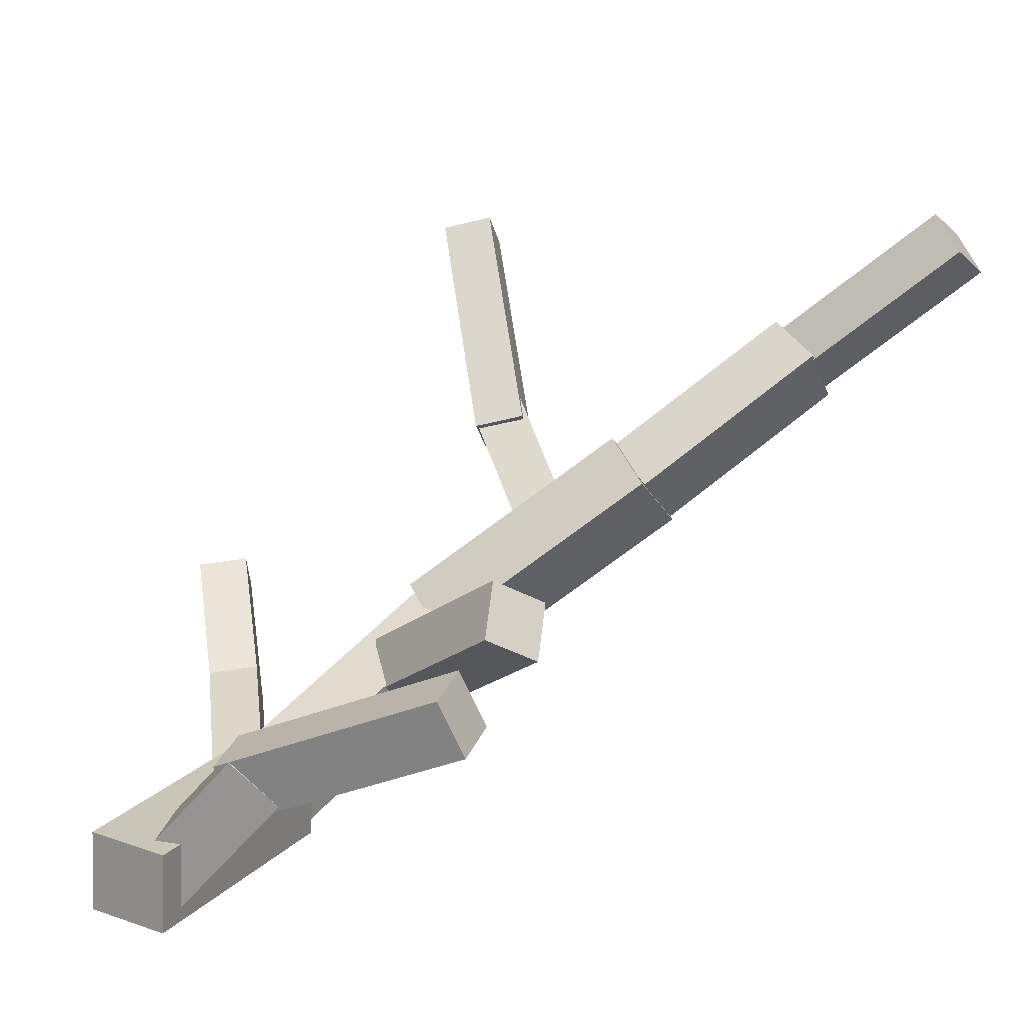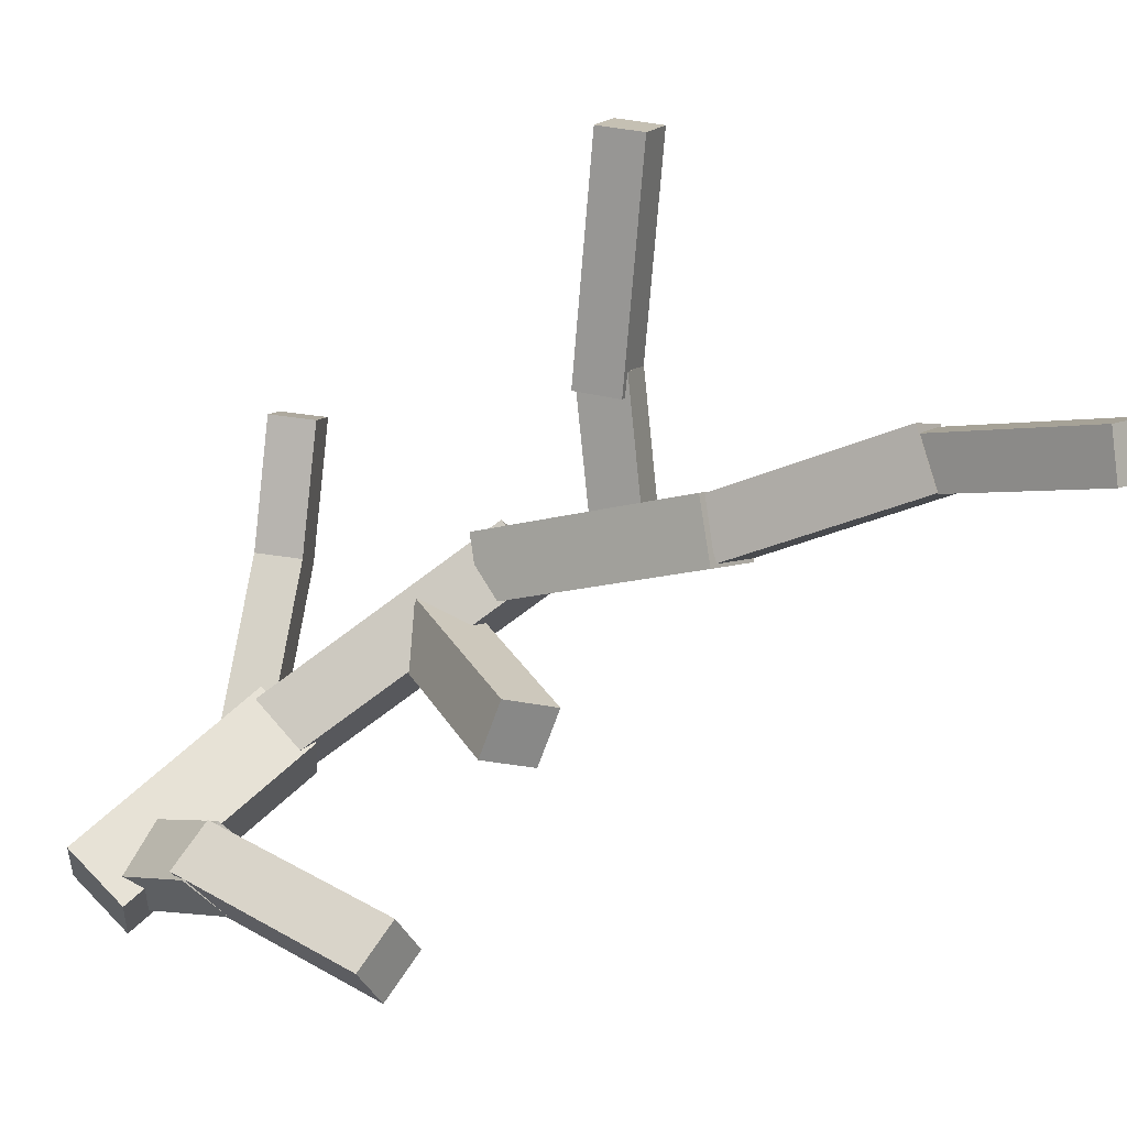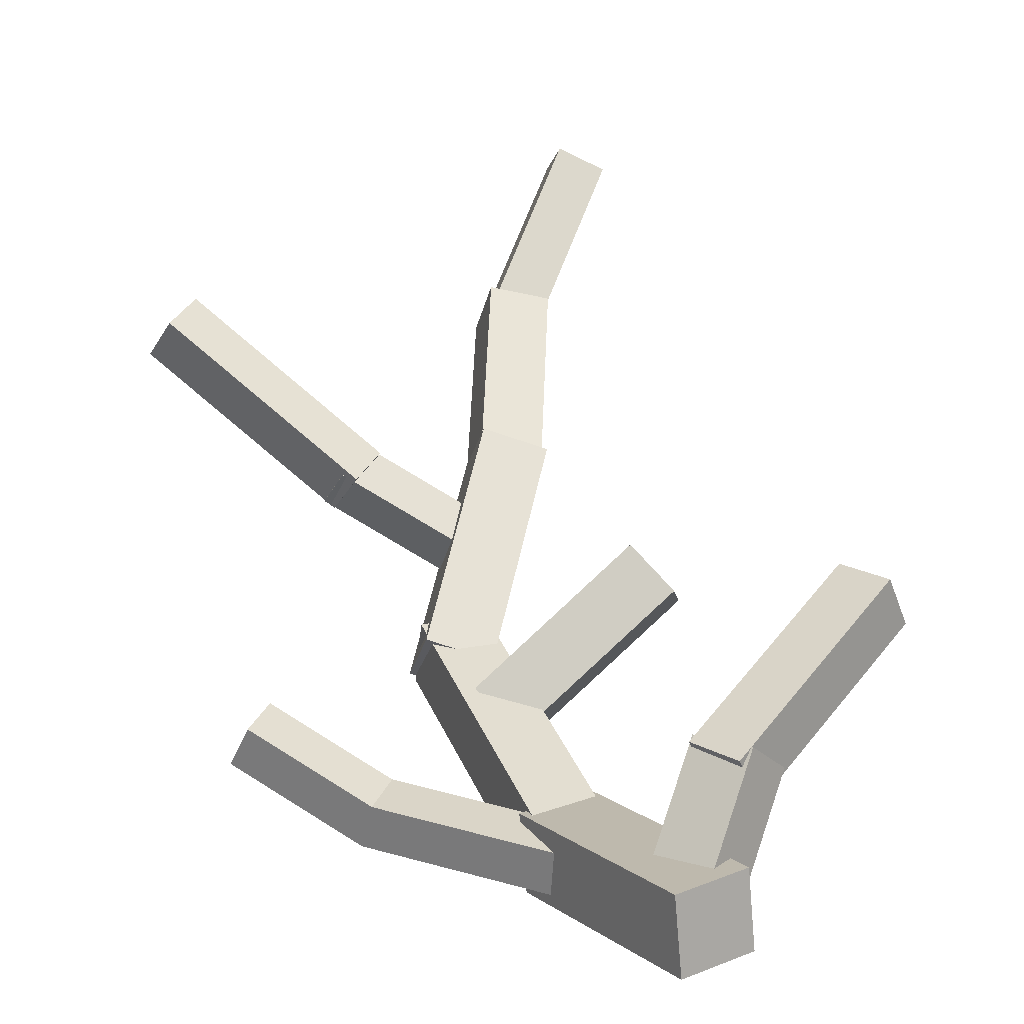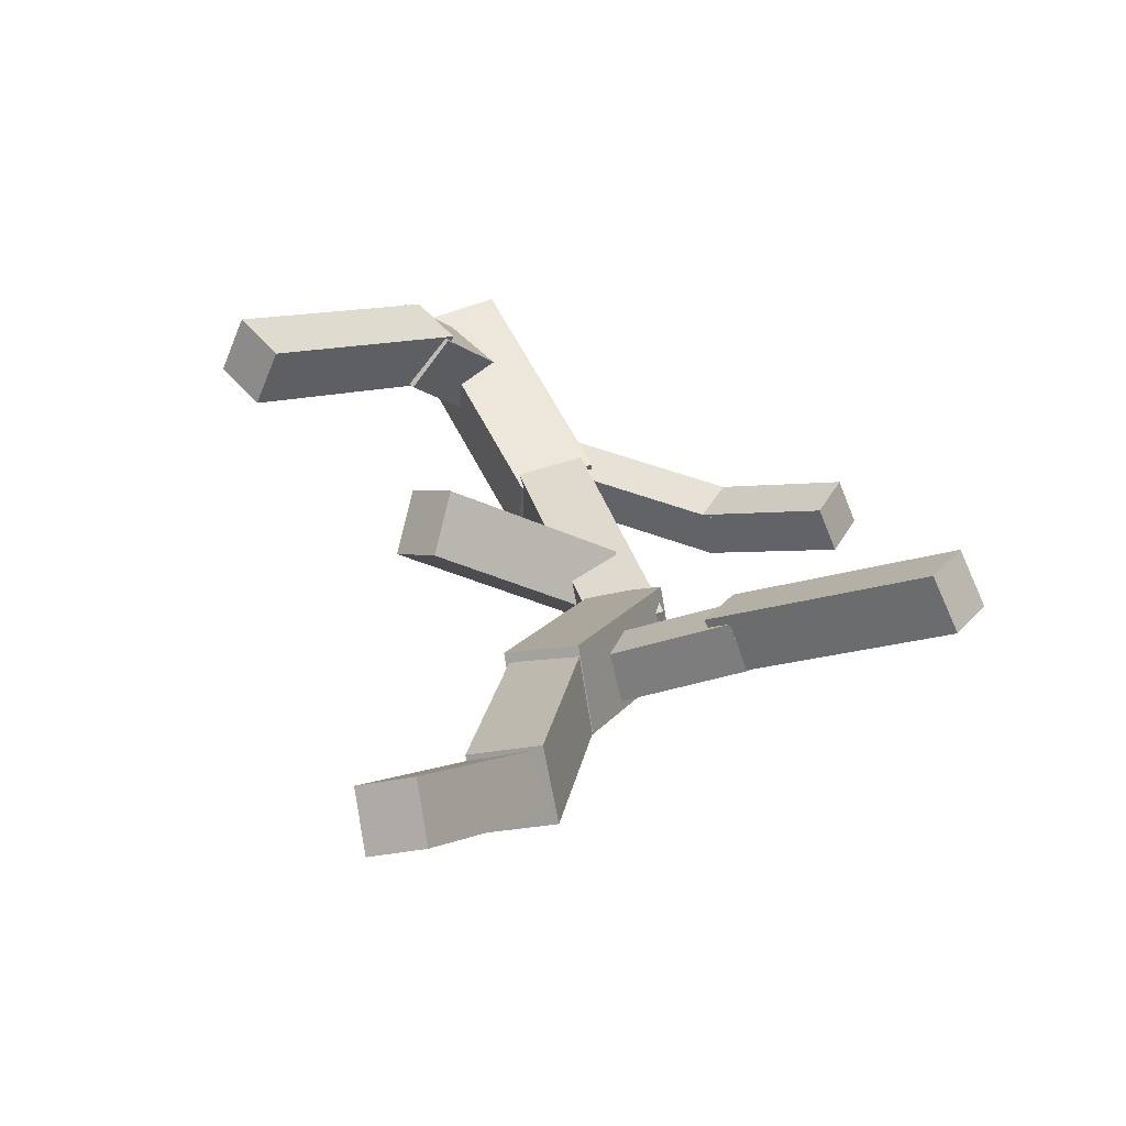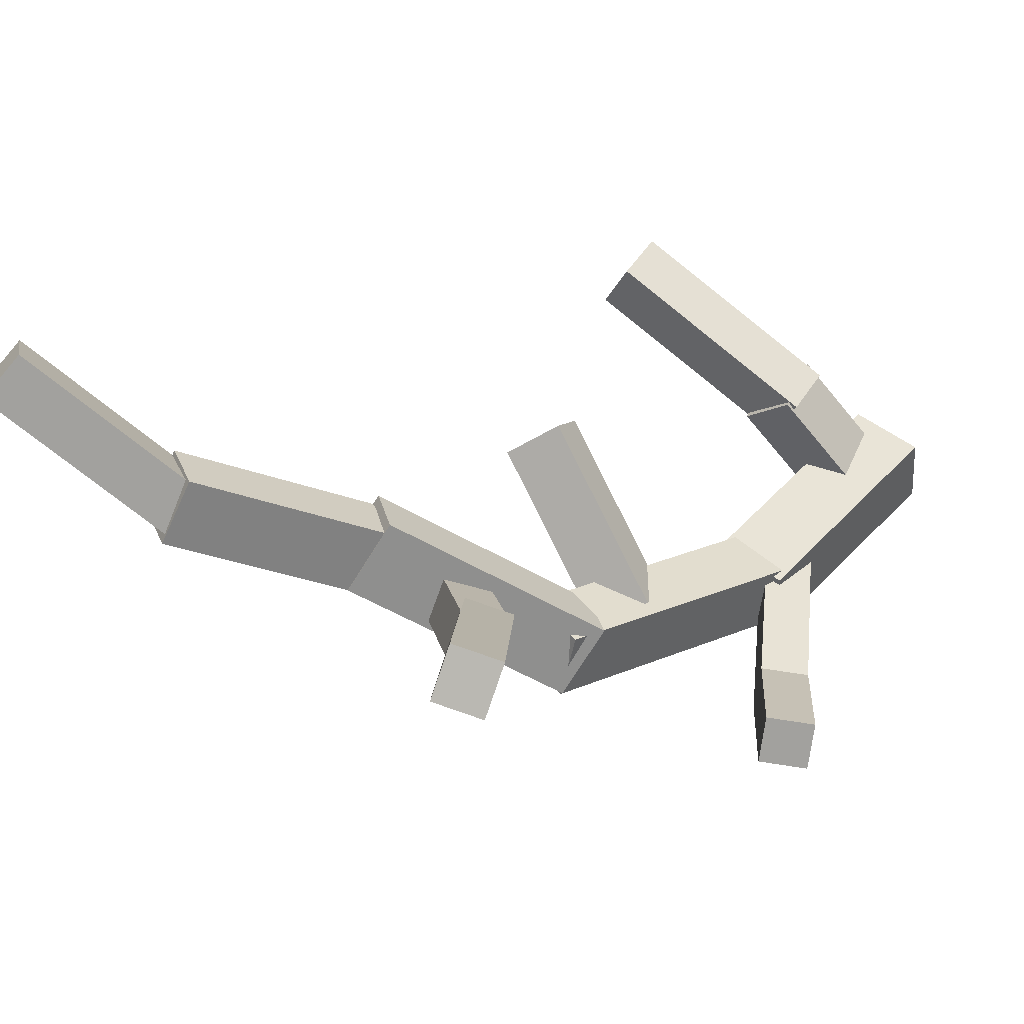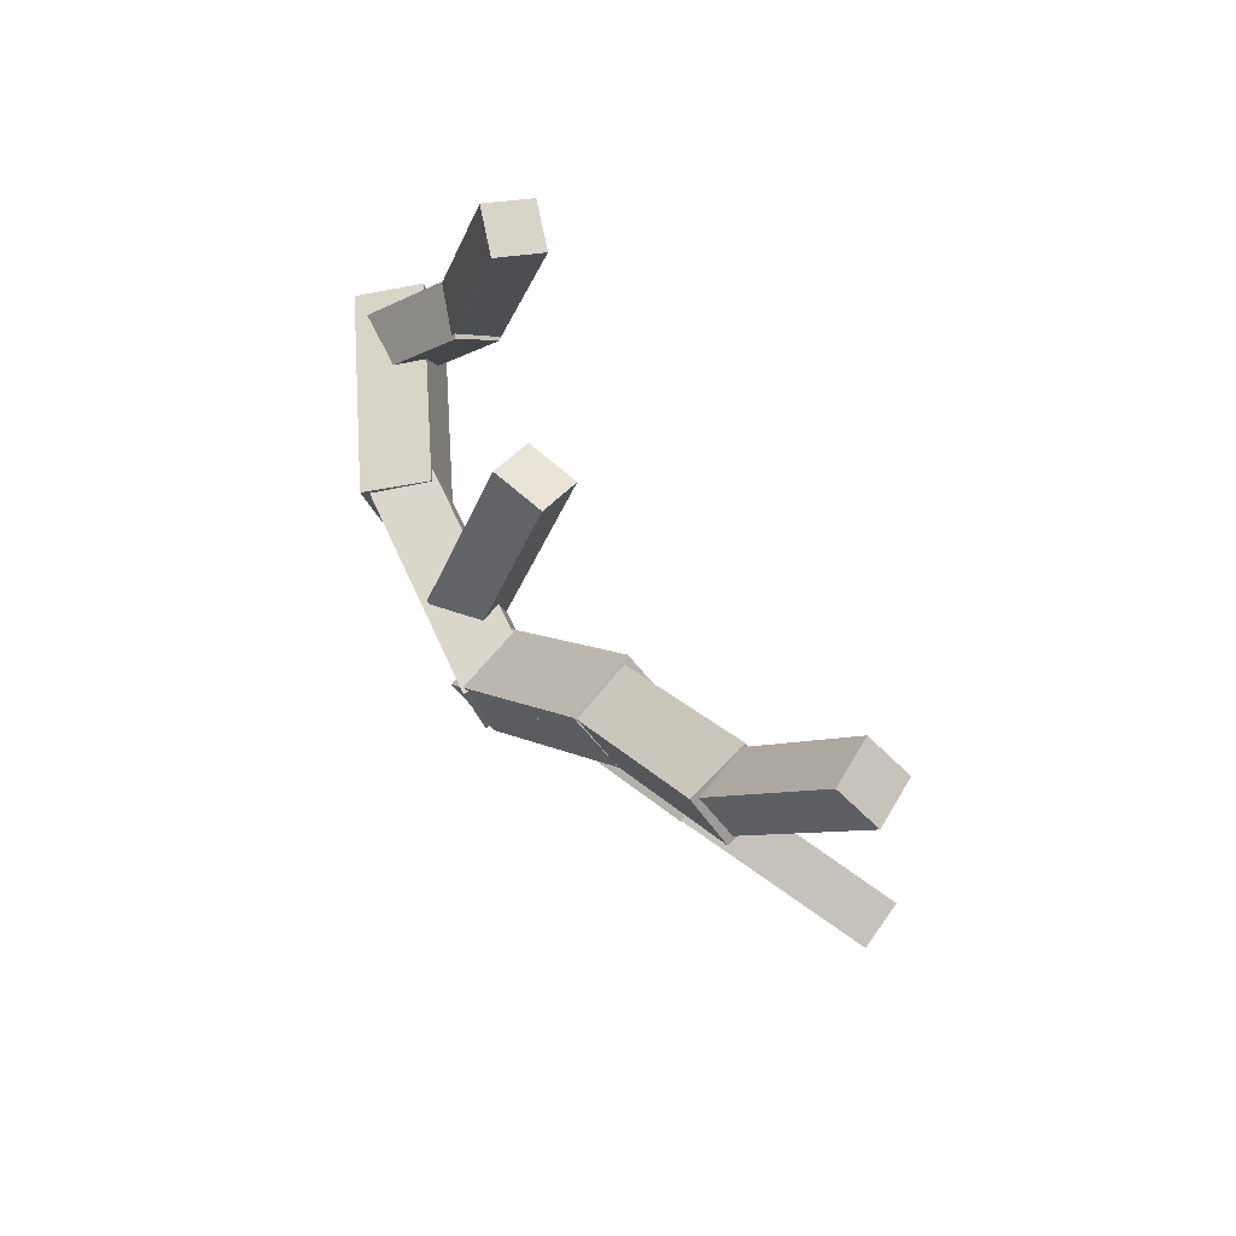
<metadata>
{"format":"obj","ext":"obj","renderer":"f3d","projection":"perspective","resolution":1024,"background":"white","views":[{"elev":27.3,"azim":67.1,"up":"+Y"},{"elev":70.6,"azim":83.2,"up":"+Y"},{"elev":22.1,"azim":4.0,"up":"+Y"},{"elev":48.2,"azim":-169.0,"up":"+Y"},{"elev":44.1,"azim":-100.2,"up":"+Y"},{"elev":-61.4,"azim":108.3,"up":"+Z"}]}
</metadata>
<code>
o cube
v -0.1209 0.1742 0.4346
v -0.0009727 0.6046 -0.1769
v -0.1867 -0.003106 0.2969
v -0.06671 0.4273 -0.3146
v -0.194 0.6699 -0.1688
v -0.314 0.2395 0.4426
v -0.2598 0.4926 -0.3065
v -0.3797 0.06219 0.3049
f 4 7 5 2
f 3 4 2 1
f 8 3 1 6
f 7 8 6 5
f 6 1 2 5
f 7 4 3 8
o cube
v -0.1032 0.3891 -0.02639
v -0.5604 0.6687 -0.02562
v -0.1684 0.2828 -0.08062
v -0.6256 0.5624 -0.07985
v -0.5921 0.6165 0.1148
v -0.1349 0.3369 0.114
v -0.6572 0.5102 0.06057
v -0.2 0.2306 0.05979
f 12 15 13 10
f 11 12 10 9
f 16 11 9 14
f 15 16 14 13
f 14 9 10 13
f 15 12 11 16
o cube
v 0.4816 0.005189 1.569
v 0.6131 0.3633 1.301
v 0.5687 -0.1049 1.465
v 0.7001 0.2533 1.197
v 0.4582 0.3408 1.195
v 0.3267 -0.01735 1.464
v 0.5452 0.2307 1.091
v 0.4138 -0.1274 1.36
f 20 23 21 18
f 19 20 18 17
f 24 19 17 22
f 23 24 22 21
f 22 17 18 21
f 23 20 19 24
o cube
v -0.4933 0.6448 -0.002165
v -1.057 1.077 -0.1284
v -0.571 0.5243 -0.06807
v -1.134 0.9569 -0.1944
v -1.113 1.042 0.002178
v -0.5496 0.6096 0.1285
v -1.191 0.9217 -0.06373
v -0.6273 0.4892 0.06254
f 28 31 29 26
f 27 28 26 25
f 32 27 25 30
f 31 32 30 29
f 30 25 26 29
f 31 28 27 32
o cube
v 0.5792 0.3394 1.334
v 0.9741 0.6487 0.8551
v 0.6327 0.1868 1.279
v 1.028 0.4961 0.8006
v 0.8445 0.6428 0.7443
v 0.4495 0.3335 1.223
v 0.898 0.4902 0.6898
v 0.503 0.1809 1.168
f 36 39 37 34
f 35 36 34 33
f 40 35 33 38
f 39 40 38 37
f 38 33 34 37
f 39 36 35 40
o cube
v 0.2719 0.5426 0.4122
v -0.1584 0.1696 0.6104
v 0.2853 0.4447 0.2572
v -0.145 0.07173 0.4554
v -0.03035 0.06335 0.6885
v 0.3999 0.4364 0.4903
v -0.01695 -0.03447 0.5335
v 0.4133 0.3385 0.3353
f 44 47 45 42
f 43 44 42 41
f 48 43 41 46
f 47 48 46 45
f 46 41 42 45
f 47 44 43 48
o cube
v -0.0657 0.8269 -0.6846
v 0.126 1.237 -1.13
v -0.114 0.727 -0.7975
v 0.07769 1.137 -1.243
v -0.01698 1.305 -1.129
v -0.2087 0.8949 -0.6836
v -0.06529 1.205 -1.242
v -0.257 0.7949 -0.7964
f 52 55 53 50
f 51 52 50 49
f 56 51 49 54
f 55 56 54 53
f 54 49 50 53
f 55 52 51 56
o cube
v 0.6079 0.1211 1.491
v 0.1834 0.02824 0.9328
v 0.6297 -0.1093 1.513
v 0.2052 -0.2021 0.9545
v -0.001187 0.02411 1.074
v 0.4233 0.1169 1.632
v 0.02059 -0.2062 1.096
v 0.4451 -0.1134 1.654
f 60 63 61 58
f 59 60 58 57
f 64 59 57 62
f 63 64 62 61
f 62 57 58 61
f 63 60 59 64
o cube
v 0.2341 0.0158 1.045
v -0.1606 0.2425 0.2599
v 0.2094 -0.187 0.9986
v -0.1853 0.03973 0.2138
v -0.3384 0.2438 0.3497
v 0.05633 0.01708 1.135
v -0.3631 0.04101 0.3036
v 0.03158 -0.1857 1.088
f 68 71 69 66
f 67 68 66 65
f 72 67 65 70
f 71 72 70 69
f 70 65 66 69
f 71 68 67 72
o cube
v -0.01857 0.591 -0.196
v -0.03219 0.9065 -0.7488
v -0.07526 0.4221 -0.291
v -0.08888 0.7376 -0.8437
v -0.2134 0.9506 -0.7191
v -0.1998 0.6351 -0.1663
v -0.2701 0.7818 -0.8141
v -0.2565 0.4663 -0.2613
f 76 79 77 74
f 75 76 74 73
f 80 75 73 78
f 79 80 78 77
f 78 73 74 77
f 79 76 75 80
o cube
v 0.1701 -0.007434 1.078
v -0.3935 0.0373 0.9146
v 0.1637 -0.1453 1.062
v -0.3999 -0.1006 0.8989
v -0.4341 0.02358 1.051
v 0.1295 -0.02115 1.214
v -0.4405 -0.1143 1.035
v 0.1231 -0.159 1.199
f 84 87 85 82
f 83 84 82 81
f 88 83 81 86
f 87 88 86 85
f 86 81 82 85
f 87 84 83 88
o cube
v -0.3409 0.02339 0.9289
v -0.7104 0.2151 0.8381
v -0.3977 -0.09996 0.8996
v -0.7672 0.09175 0.8088
v -0.751 0.2014 0.9746
v -0.3816 0.009675 1.065
v -0.8078 0.07803 0.9452
v -0.4384 -0.1137 1.036
f 92 95 93 90
f 91 92 90 89
f 96 91 89 94
f 95 96 94 93
f 94 89 90 93
f 95 92 91 96

</code>
